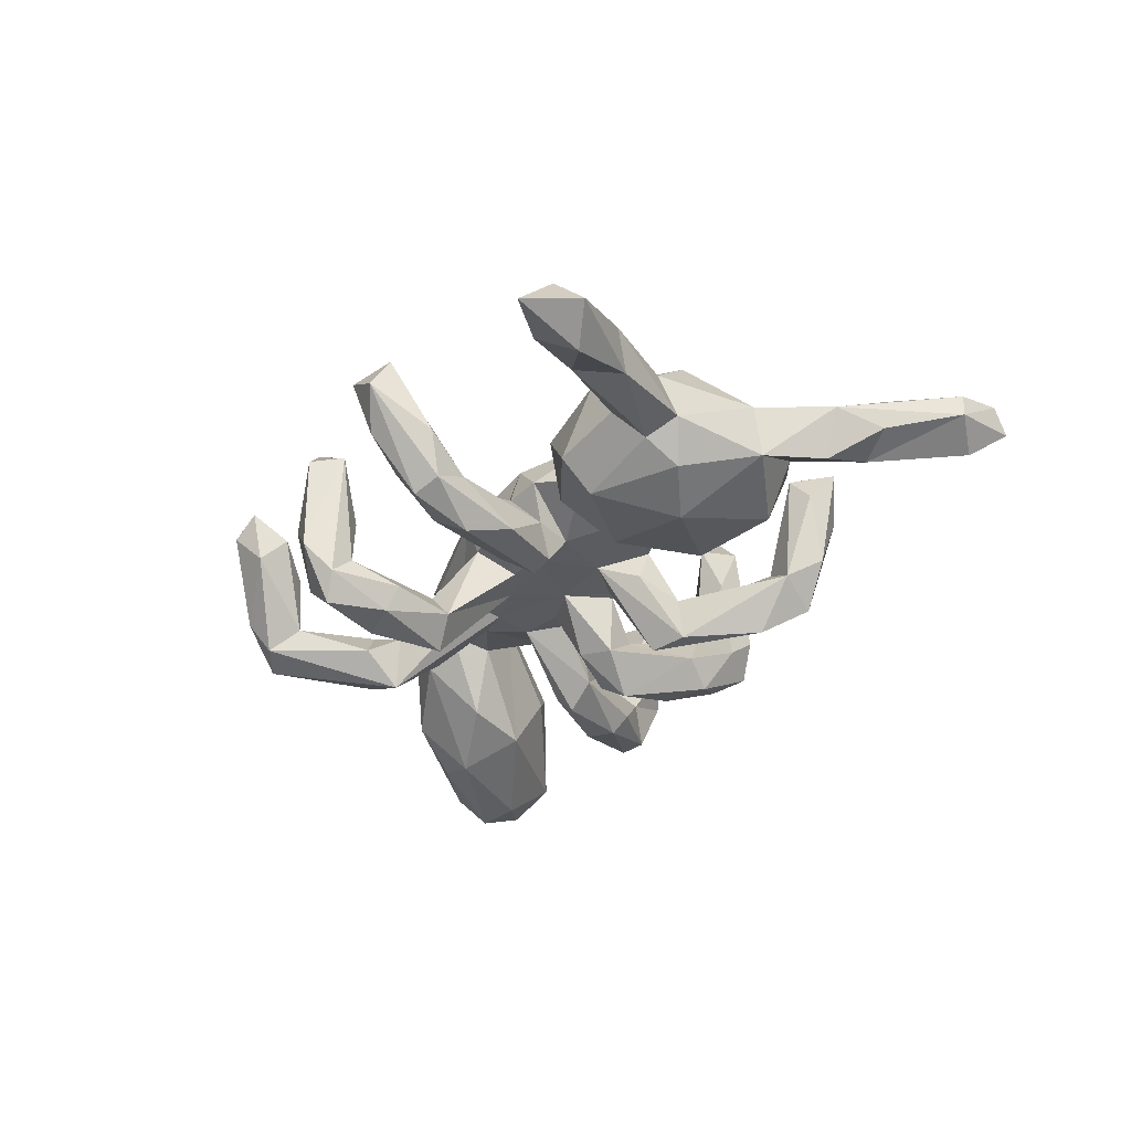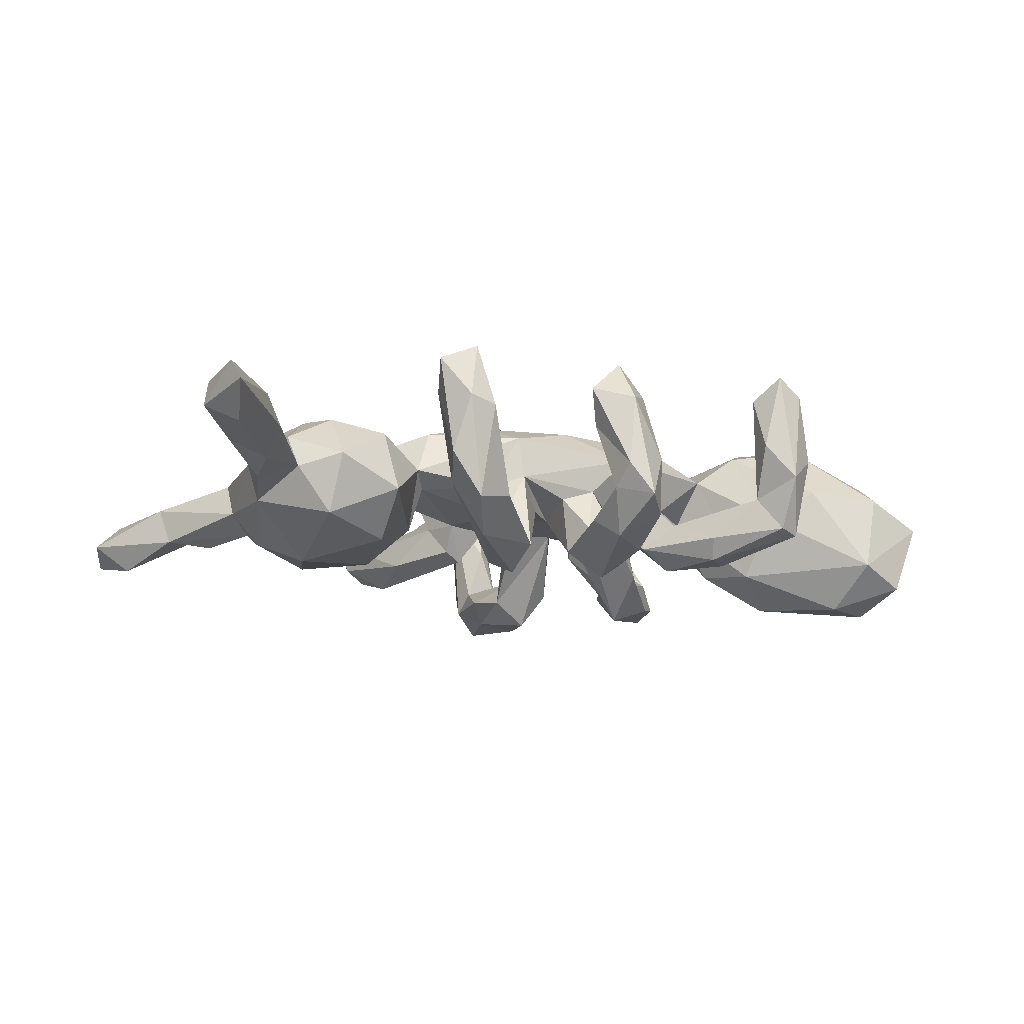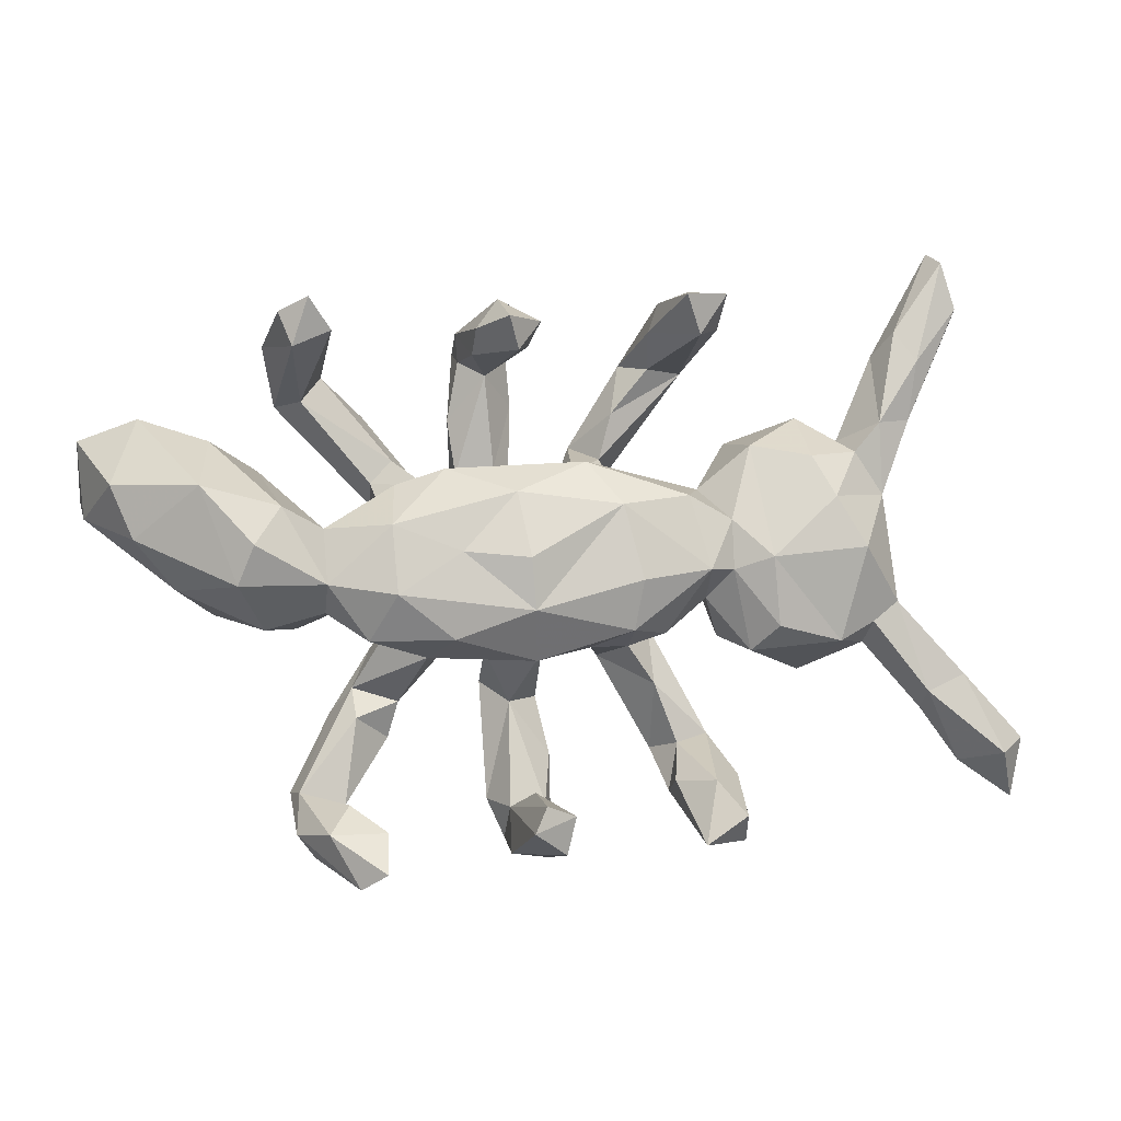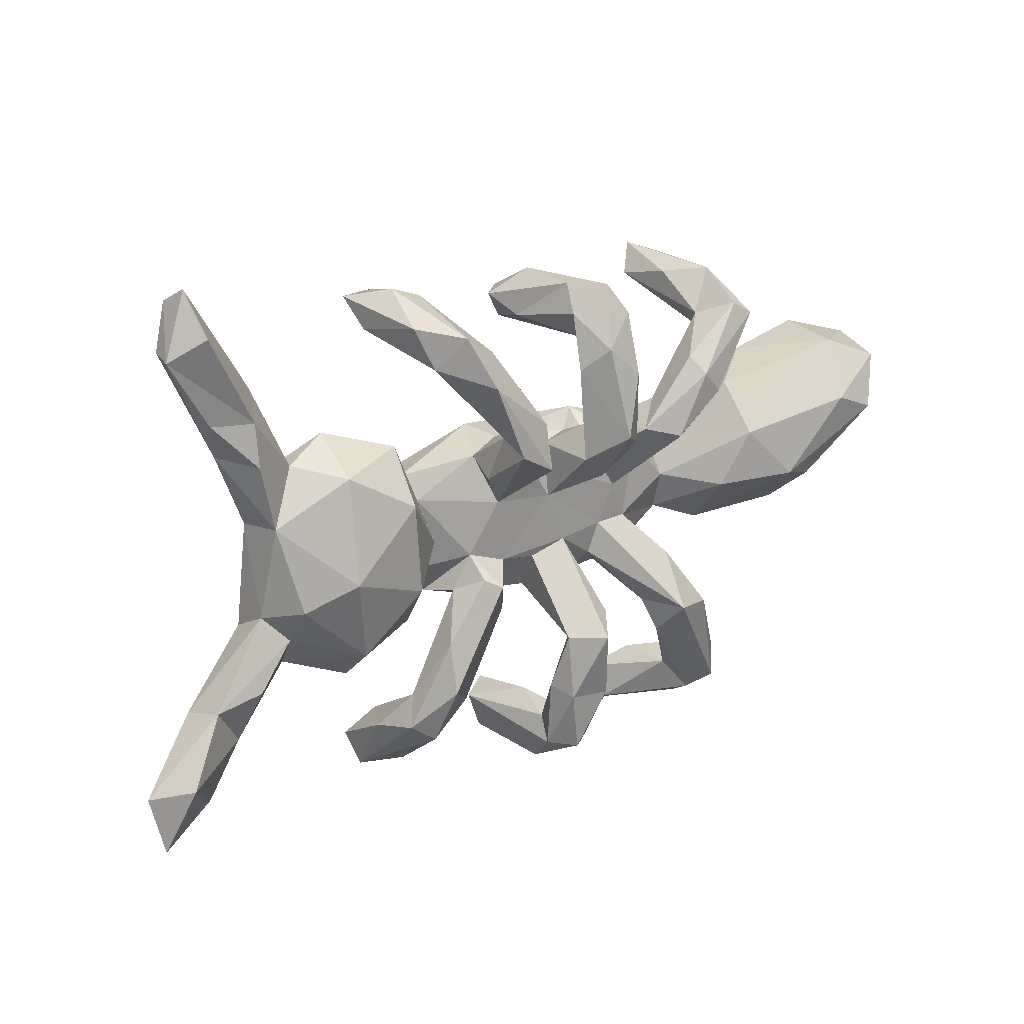
<metadata>
{"format":"obj","ext":"obj","renderer":"f3d","projection":"perspective","resolution":1024,"background":"white","views":[{"elev":-31.9,"azim":68.8,"up":"+Z"},{"elev":-17.8,"azim":163.6,"up":"+Z"},{"elev":-9.5,"azim":-6.7,"up":"+Y"},{"elev":24.1,"azim":142.6,"up":"+Y"}]}
</metadata>
<code>
v -0.3874 -0.4636 0.03187
v 0.01894 0.08856 -0.02056
v -0.7594 0.1797 -0.01987
v -0.4626 -0.02146 0.179
v 0.5924 0.2393 -0.05129
v -0.1454 -0.07091 -0.0148
v 0.5988 -0.03161 -0.03968
v 0.536 0.00895 0.1081
v 0.7125 0.4349 0.04478
v -0.08768 -0.1601 0.007621
v -0.02989 0.1133 0.002647
v -0.1825 -0.1779 0.04371
v -0.1594 0.1261 0.09137
v 0.1585 -0.06014 0.1495
v -0.008924 0.364 0.1413
v -0.06335 0.4137 -0.01705
v 0.237 0.08544 0.1214
v -0.2466 0.01993 0.1568
v 0.106 -0.1569 -0.05126
v -0.3263 -0.03011 0.01711
v -0.3013 -0.2162 -0.0648
v 0.1478 -0.137 0.1108
v -0.2415 0.09772 0.08588
v -0.1398 0.3739 0.009989
v -0.3587 0.3587 0.06485
v -0.2247 -0.2389 -0.05509
v -0.004065 -0.394 0.03116
v 0.2902 0.3711 0.09576
v 0.1218 0.1225 0.01329
v -0.3054 -0.4189 0.07689
v -0.2444 0.1158 -0.1282
v 0.7237 -0.1858 0.00192
v -0.399 -0.3895 -0.06998
v -0.4874 -0.08299 0.1485
v 0.2451 -0.2671 -0.1014
v 0.7743 -0.2714 -0.1035
v -0.04097 -0.491 0.01175
v 0.1257 -0.1005 -0.07929
v -0.06037 -0.07888 -0.01683
v 0.2143 0.3926 -0.1008
v 0.1398 0.1779 -0.1588
v 0.02631 -0.4943 -0.04843
v 0.3925 -0.1221 0.08419
v 0.05632 0.1373 0.03429
v -0.06722 0.1625 -0.06674
v -0.1333 -0.02121 0.1568
v -0.2708 -0.1467 -0.06896
v -0.4339 0.0706 -0.1117
v 0.132 0.2586 -0.05065
v -0.2402 -0.296 -0.08218
v -0.3395 -0.4612 -0.06469
v -0.09101 0.1173 0.02254
v 0.1869 0.3107 -0.1472
v -0.3487 -0.1123 0.07511
v -0.6951 0.08673 0.08971
v 0.6032 0.3899 0.05243
v -0.2468 -0.1302 0.01295
v -0.7452 0.05315 -0.03949
v -0.05765 -0.3404 -0.1532
v 0.5729 0.3567 0.006318
v 0.4832 0.09091 0.1173
v 0.5736 0.2308 0.05608
v -0.5306 -0.09738 -0.0728
v -0.4006 0.3287 -0.08853
v -0.3363 -0.4688 0.1173
v 0.5839 0.1134 0.02553
v 0.03229 -0.3194 -0.1015
v 0.3214 -0.4358 0.1547
v -0.3469 -0.07413 0.1262
v -0.1325 0.2636 -0.1356
v 0.3355 0.1255 -0.1151
v 0.2543 0.3498 0.142
v 0.5624 -0.1042 0.0326
v 0.1961 0.4221 0.06499
v -0.1142 0.3494 0.138
v 0.6587 -0.238 -0.04729
v -0.395 0.2559 -0.01533
v -0.3845 -0.3939 -0.01237
v 0.0686 0.139 0.1116
v -0.5505 0.07426 0.1652
v 0.7917 -0.3191 -0.001952
v 0.6859 0.5116 0.05986
v -0.01904 -0.4679 0.1699
v -0.05087 0.3681 -0.05164
v -0.02566 -0.03099 0.1737
v 0.5577 -0.1298 -0.03073
v 0.2864 -0.2881 -0.0226
v -0.2785 -0.1595 0.09172
v 0.2072 -0.1325 0.0538
v 0.3101 -0.1215 -0.04614
v -0.5588 -0.03154 -0.1438
v -0.03866 -0.2351 -0.06936
v -0.4127 0.3709 0.002808
v 0.2788 -0.06927 0.02918
v 0.1964 -0.31 -0.06153
v 0.1317 0.09911 -0.04489
v -0.1093 0.02986 -0.01328
v 0.4381 0.2447 0.009942
v -0.2461 -0.5131 0.07493
v 0.2526 0.3336 -0.06055
v 0.1481 0.3489 -0.081
v -0.4391 0.2574 -0.06714
v 0.1536 -0.05104 -0.01849
v -0.602 0.123 -0.1813
v 0.5312 0.1798 0.05275
v 0.5011 -0.1407 0.05531
v -0.5421 0.171 0.04767
v 0.3296 -0.03098 -0.1204
v -0.1425 -0.1595 0.1277
v -0.3325 0.1848 -0.1298
v -0.3095 -0.4125 -0.02637
v -0.2904 0.2502 -0.094
v 0.5749 0.1292 -0.06083
v -0.1309 0.1517 -0.0796
v 0.08029 -0.08105 -0.01884
v -0.6589 0.2096 0.02644
v 0.5145 0.2116 -0.01316
v 0.4426 -0.1208 -0.1149
v 0.64 0.3377 0.05799
v 0.5626 -0.07296 -0.06862
v -0.07237 -0.3944 -0.1069
v 0.2789 -0.3766 0.1139
v -0.02642 0.01633 -0.01471
v 0.2459 0.4407 0.07378
v 0.3288 -0.3598 0.02908
v 0.02166 -0.4044 -0.06113
v 0.3234 0.2071 -0.03772
v -0.1274 -0.1279 -0.009502
v -0.6961 0.04158 -0.1335
v 0.3158 -0.03074 0.09151
v 0.7263 -0.3256 -0.06039
v 0.2383 -0.1824 -0.07414
v 0.3281 -0.471 0.09512
v -0.2865 -0.5539 0.1306
v 0.01259 -0.3347 -0.1436
v 0.8201 -0.3856 -0.07207
v -0.2462 -0.5318 0.168
v 0.3522 -0.1568 0.0363
v 0.3465 0.1807 0.07794
v -0.1422 0.06233 -0.00698
v -0.0778 0.4061 0.1154
v 0.2224 -0.3735 0.05174
v 0.1556 -0.08347 -0.06496
v -0.3359 -0.253 -0.1093
v -0.03965 0.112 -0.1048
v 0.6721 0.5387 0.0182
v 0.2455 0.06982 0.01058
v -0.2941 -0.2703 -0.02426
v -0.241 0.1665 -0.04967
v -0.007612 -0.185 0.07966
v -0.1313 0.3392 -0.04576
v -0.3267 -0.1017 0.03544
v -0.3541 0.02175 0.09601
v -0.06481 0.3571 0.1968
v -0.03795 0.2758 -0.08918
v -0.2988 0.2244 -0.1308
v -0.3622 0.3003 -0.02621
v 0.6058 -0.06798 0.02557
v 0.1912 0.3319 -0.02733
v -0.1858 0.1066 0.04033
v 0.8374 -0.2867 -0.05458
v -0.02313 0.3382 0.07519
v -0.3862 -0.4403 -0.08592
v 0.258 -0.4821 0.137
v 0.114 0.1818 -0.06901
v 0.2729 -0.4501 0.03447
v -0.08602 -0.197 -0.1134
v 0.6264 -0.1481 -0.07819
v -0.2555 -0.2331 -0.1416
v 0.2197 -0.3858 -0.002532
v -0.1813 -0.002263 -0.01313
v -0.6747 0.09104 -0.1843
v -0.08278 0.07029 -0.1007
v -0.04732 0.07912 0.1519
v 0.03722 -0.4979 0.1166
v -0.4379 0.3044 -0.09422
v 0.05057 -0.4373 0.1315
v -0.3481 0.3326 0.1618
v -0.4601 0.3305 0.0486
v 0.6613 0.4671 -0.03169
v 0.1456 -0.1537 0.04849
v -0.03784 -0.4119 -0.05199
v 0.2728 -0.03655 0.1258
v 0.1248 0.06245 0.1524
v 0.08626 -0.1546 0.02709
v 0.6611 -0.2168 0.003972
v 0.2588 0.01885 -0.05858
v -0.6363 0.2113 -0.1093
v -0.4634 0.1342 -0.00574
v -0.3938 -0.1268 -0.008052
v 0.03486 -0.4422 -0.09624
v -0.07387 0.3181 -0.1285
v 0.7178 0.4294 0.003258
v 0.3076 -0.3393 -0.04728
v -0.08693 0.3111 -0.02237
v -0.138 0.3662 -0.0969
v -0.01582 -0.1133 0.1514
v 0.264 0.1122 0.0355
v 0.005232 -0.1664 0.02074
v -0.7569 0.09211 -0.09216
v -0.04254 -0.4588 -0.1032
v -0.09086 0.1606 -0.1652
v -0.1353 0.1325 -0.132
v -0.422 0.04772 0.1462
v -0.4101 0.3015 0.1722
v 0.1873 -0.112 -0.0133
v 0.1936 -0.211 0.01591
v 0.4689 0.02805 -0.1417
v 0.4512 -0.1738 -0.06265
v 0.001899 -0.439 -0.1438
v -0.7159 0.1754 -0.1443
v -0.2084 -0.07259 -0.0111
v 0.06688 0.2131 -0.1269
v 0.2681 0.399 -0.02271
v 0.227 0.4076 0.1806
v -0.3567 -0.4989 -0.008744
v -0.2445 -0.4648 0.1233
v -0.5858 -0.07793 0.0556
v -0.2764 0.1261 -0.04622
v 0.09066 0.03508 -0.01829
v -0.04348 -0.2163 -0.172
v 0.6305 0.2423 0.02895
v -0.2358 -0.0928 0.1557
v 0.59 0.3127 -0.03868
v -0.3844 -0.02978 -0.09208
v -0.4993 -0.01244 -0.1583
v 0.08281 0.1435 -0.1642
v -0.3864 0.3774 0.1998
v -0.1465 0.2441 -0.07376
v 0.234 -0.3068 -0.004173
v 0.2689 -0.3672 -0.06597
v -0.4446 -0.1399 0.06108
v 0.4507 0.1986 -0.09356
v 0.1808 0.3746 0.05251
v -0.2548 0.05555 0.01383
v -0.1904 0.1304 -0.09158
v -0.6555 -0.001848 0.08922
v -0.04641 0.3102 0.1604
v 0.3122 0.05187 0.09545
v -0.1072 0.4177 -0.07432
v 0.0101 -0.09539 -0.01476
v 0.5523 -0.01303 -0.1035
v 0.01042 -0.2196 -0.1251
v 0.6564 0.3139 -0.01318
v 0.4454 0.1607 0.1031
v -0.434 0.3588 0.1694
v -0.2727 0.09693 -0.09592
v 0.000517 -0.4238 0.1619
v 0.3771 -0.01287 0.12
v -0.1157 0.3227 0.06927
v 0.2985 0.419 0.1456
v 0.7045 -0.1658 -0.06719
f 229 151 196
f 157 64 93
f 145 173 202
f 156 31 110
f 53 101 40
f 213 101 53
f 156 110 176
f 110 102 176
f 3 188 211
f 40 100 53
f 84 155 192
f 229 196 70
f 112 156 64
f 64 156 176
f 84 192 240
f 240 192 196
f 210 59 135
f 135 59 221
f 243 135 221
f 91 172 226
f 91 129 172
f 202 173 203
f 48 226 104
f 104 226 172
f 227 53 41
f 2 213 227
f 188 48 104
f 200 172 129
f 172 200 211
f 227 213 53
f 192 155 202
f 70 192 202
f 202 203 70
f 211 188 104
f 172 211 104
f 196 192 70
f 18 46 174
f 174 184 79
f 4 80 34
f 4 69 204
f 46 85 174
f 174 85 184
f 184 183 17
f 69 4 34
f 46 18 223
f 197 85 46
f 184 85 197
f 184 14 183
f 197 46 223
f 197 223 109
f 14 184 197
f 183 14 22
f 14 197 22
f 65 217 30
f 65 137 217
f 248 177 27
f 83 175 177
f 248 83 177
f 164 122 142
f 134 65 1
f 217 137 99
f 134 137 65
f 68 122 164
f 68 164 133
f 89 22 181
f 183 22 89
f 94 183 89
f 43 130 138
f 249 43 106
f 8 249 106
f 150 109 12
f 185 22 150
f 122 68 125
f 248 182 83
f 170 164 142
f 68 133 125
f 134 1 216
f 175 83 37
f 175 42 177
f 164 170 166
f 133 164 166
f 215 251 124
f 228 205 178
f 205 228 246
f 154 141 75
f 141 154 15
f 215 72 251
f 178 205 77
f 154 75 238
f 154 238 15
f 72 28 251
f 4 204 80
f 248 27 182
f 99 137 134
f 122 230 142
f 40 124 214
f 24 141 240
f 182 121 201
f 121 92 167
f 35 19 38
f 38 132 35
f 120 118 242
f 47 6 169
f 77 149 157
f 84 195 155
f 157 149 112
f 157 112 64
f 102 179 176
f 101 74 40
f 214 100 40
f 16 84 240
f 151 24 196
f 196 24 240
f 25 157 93
f 179 93 176
f 176 93 64
f 201 59 210
f 191 135 67
f 135 191 210
f 201 121 59
f 243 67 135
f 169 50 51
f 51 163 169
f 33 144 163
f 121 167 59
f 163 144 169
f 59 167 221
f 167 39 221
f 39 243 221
f 144 47 169
f 242 118 208
f 241 243 39
f 118 108 208
f 122 125 87
f 230 122 87
f 1 65 78
f 65 30 78
f 30 217 111
f 27 177 126
f 111 217 99
f 125 133 194
f 51 99 216
f 99 134 216
f 42 175 37
f 179 246 93
f 228 25 93
f 246 228 93
f 205 246 179
f 25 178 157
f 228 178 25
f 215 124 74
f 77 205 102
f 157 178 77
f 238 75 250
f 15 238 162
f 72 215 234
f 80 204 107
f 83 182 37
f 215 74 234
f 16 141 15
f 56 82 146
f 9 193 82
f 82 193 146
f 250 75 24
f 24 75 141
f 124 251 214
f 251 28 214
f 195 162 238
f 72 159 100
f 82 56 119
f 9 82 119
f 62 119 56
f 9 119 222
f 55 116 3
f 116 80 107
f 62 60 117
f 60 62 56
f 204 189 107
f 245 98 139
f 98 105 117
f 98 245 105
f 105 62 117
f 119 62 222
f 237 55 58
f 235 23 160
f 23 13 160
f 13 140 160
f 204 153 189
f 205 179 102
f 238 250 195
f 159 72 234
f 55 80 116
f 13 52 140
f 13 44 52
f 79 44 13
f 79 29 44
f 204 69 153
f 237 34 80
f 18 174 13
f 130 183 94
f 197 109 150
f 22 197 150
f 109 223 88
f 43 249 130
f 138 130 94
f 223 69 88
f 69 232 54
f 88 69 54
f 69 34 232
f 249 8 61
f 130 249 239
f 223 18 69
f 249 61 245
f 239 249 139
f 17 183 239
f 69 18 153
f 34 237 218
f 249 245 139
f 239 139 198
f 17 239 198
f 79 184 17
f 79 17 198
f 153 18 23
f 237 80 55
f 245 61 105
f 174 79 13
f 18 13 23
f 62 105 66
f 62 66 222
f 153 235 20
f 153 23 235
f 29 198 147
f 61 8 66
f 105 61 66
f 152 54 190
f 54 232 190
f 66 8 158
f 54 152 88
f 88 152 57
f 88 57 12
f 158 8 73
f 109 88 12
f 150 12 10
f 199 150 10
f 185 150 199
f 106 43 138
f 86 73 106
f 158 73 186
f 79 198 29
f 34 218 232
f 8 106 73
f 181 22 185
f 86 106 209
f 186 73 86
f 207 19 95
f 106 138 209
f 186 86 76
f 230 207 95
f 207 230 87
f 32 161 252
f 148 78 111
f 170 230 95
f 142 230 170
f 131 186 76
f 81 186 131
f 32 81 161
f 1 33 163
f 1 78 33
f 182 27 126
f 87 125 194
f 81 131 136
f 81 136 161
f 216 1 163
f 111 99 51
f 126 177 191
f 166 170 231
f 133 166 231
f 194 133 231
f 177 42 191
f 81 32 186
f 78 30 111
f 101 159 234
f 3 116 188
f 190 63 226
f 225 190 226
f 187 71 108
f 165 96 41
f 226 63 91
f 113 242 208
f 108 71 208
f 48 225 226
f 58 129 63
f 91 63 129
f 233 113 208
f 71 233 208
f 96 220 41
f 41 220 227
f 97 203 173
f 127 233 71
f 171 247 31
f 236 171 31
f 58 200 129
f 100 165 41
f 45 145 155
f 155 145 202
f 236 31 156
f 247 110 31
f 114 229 203
f 203 229 70
f 149 236 112
f 112 236 156
f 247 102 110
f 188 189 48
f 200 3 211
f 100 41 53
f 116 107 188
f 219 77 102
f 195 151 229
f 195 45 155
f 49 101 213
f 49 159 101
f 159 49 100
f 188 107 189
f 247 219 102
f 77 219 149
f 49 165 100
f 58 3 200
f 219 160 149
f 160 236 149
f 114 195 229
f 45 195 114
f 44 213 2
f 165 49 213
f 213 44 165
f 98 233 127
f 239 183 130
f 117 113 233
f 98 117 233
f 235 219 247
f 45 11 145
f 97 114 203
f 224 244 5
f 52 114 97
f 92 10 167
f 143 132 38
f 138 90 209
f 120 86 118
f 86 209 118
f 86 120 168
f 252 168 120
f 26 50 169
f 26 148 50
f 95 19 35
f 78 144 33
f 78 21 144
f 78 148 21
f 148 111 50
f 182 92 121
f 243 92 67
f 132 194 35
f 87 194 132
f 76 252 36
f 252 76 168
f 36 252 161
f 92 126 67
f 182 126 92
f 231 95 35
f 35 194 231
f 131 76 36
f 111 51 50
f 126 191 67
f 199 243 241
f 76 86 168
f 212 152 20
f 9 222 193
f 28 72 100
f 162 195 84
f 117 224 5
f 55 3 58
f 224 117 60
f 193 222 244
f 193 244 224
f 180 193 224
f 60 180 224
f 28 100 214
f 195 250 151
f 56 146 60
f 60 146 180
f 74 124 40
f 234 74 101
f 15 162 16
f 162 84 16
f 250 24 151
f 180 146 193
f 141 16 240
f 37 201 42
f 210 42 201
f 161 136 36
f 191 42 210
f 37 182 201
f 216 163 51
f 136 131 36
f 231 170 95
f 171 6 212
f 123 6 97
f 115 123 220
f 39 123 115
f 115 220 103
f 147 94 103
f 94 147 187
f 113 66 7
f 57 212 47
f 57 152 212
f 123 39 6
f 39 128 6
f 10 128 39
f 241 39 115
f 186 32 158
f 103 89 206
f 66 158 7
f 21 57 47
f 21 12 57
f 10 12 128
f 199 241 185
f 185 115 19
f 185 241 115
f 181 185 19
f 94 89 103
f 90 94 187
f 32 252 7
f 7 158 32
f 26 12 21
f 128 12 26
f 199 92 243
f 207 181 19
f 181 207 206
f 132 206 87
f 207 87 206
f 232 218 63
f 89 181 206
f 138 94 90
f 199 10 92
f 198 139 127
f 139 98 127
f 222 113 5
f 244 222 5
f 219 235 160
f 160 140 236
f 114 52 45
f 52 11 45
f 44 29 165
f 187 198 127
f 222 66 113
f 237 58 218
f 153 20 48
f 189 153 48
f 171 235 247
f 140 52 97
f 11 123 145
f 123 44 2
f 11 44 123
f 96 29 220
f 147 198 187
f 212 20 235
f 212 235 171
f 97 171 140
f 97 6 171
f 123 2 220
f 29 147 220
f 147 103 220
f 52 44 11
f 115 103 38
f 115 38 19
f 148 26 21
f 209 90 118
f 118 90 108
f 206 132 143
f 128 26 169
f 21 47 144
f 7 252 120
f 108 90 187
f 10 39 167
f 6 128 169
f 212 6 47
f 7 120 242
f 206 143 103
f 103 143 38
f 152 190 225
f 190 232 63
f 7 242 113
f 20 152 225
f 123 97 173
f 63 218 58
f 187 127 71
f 220 2 227
f 123 173 145
f 140 171 236
f 48 20 225
f 113 117 5
f 165 29 96

</code>
